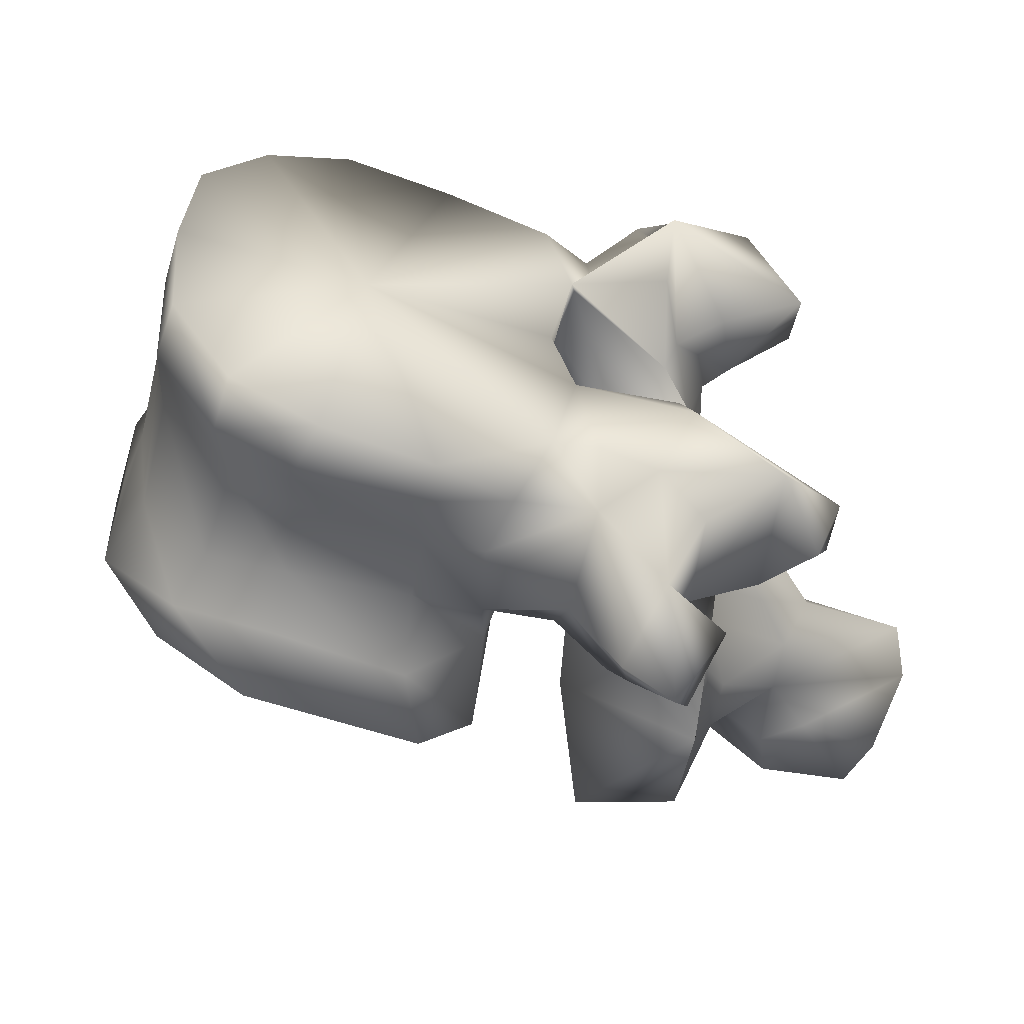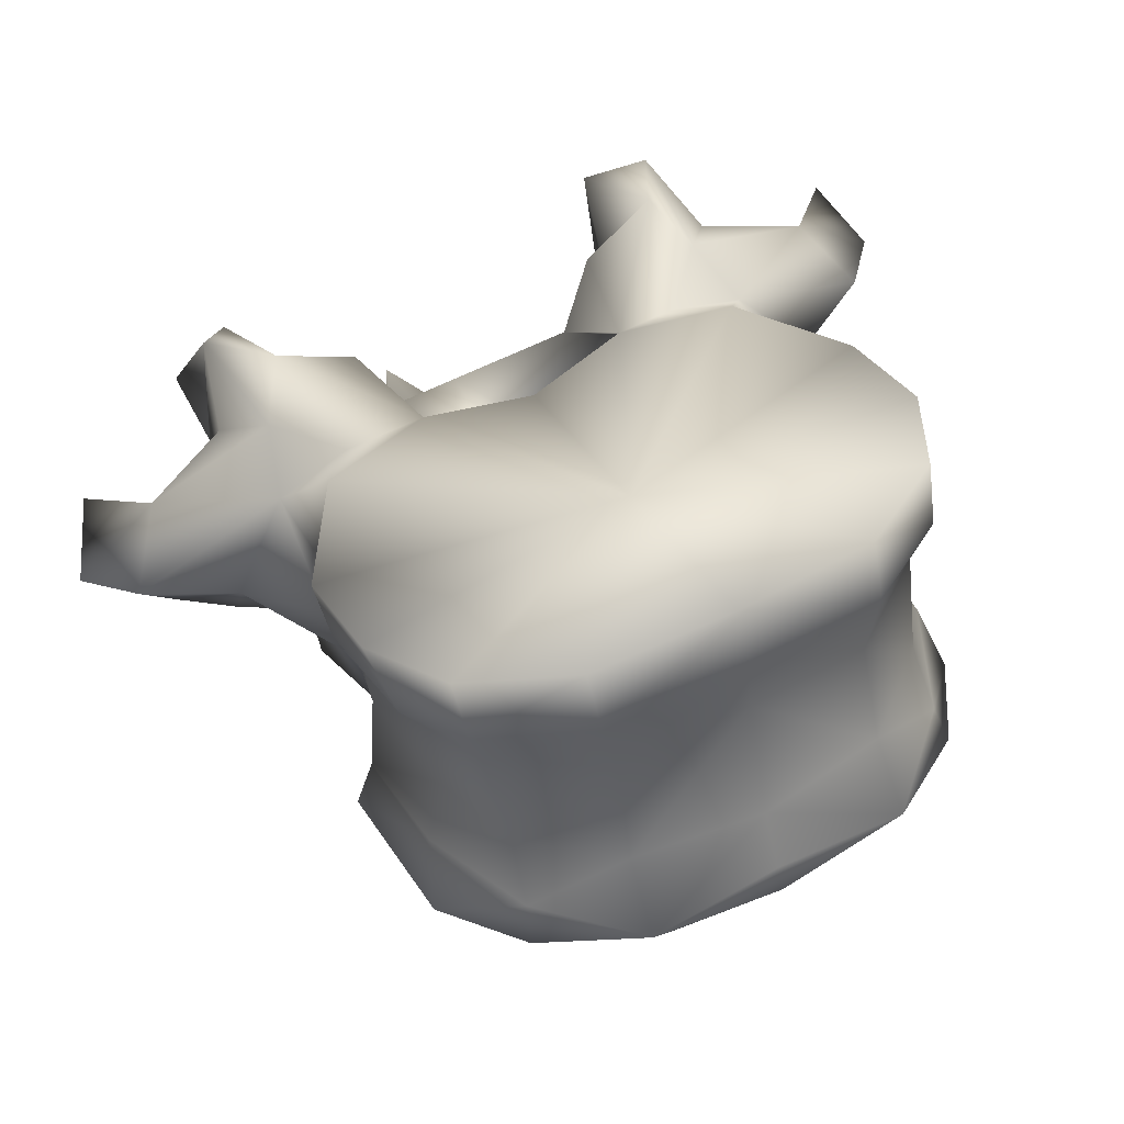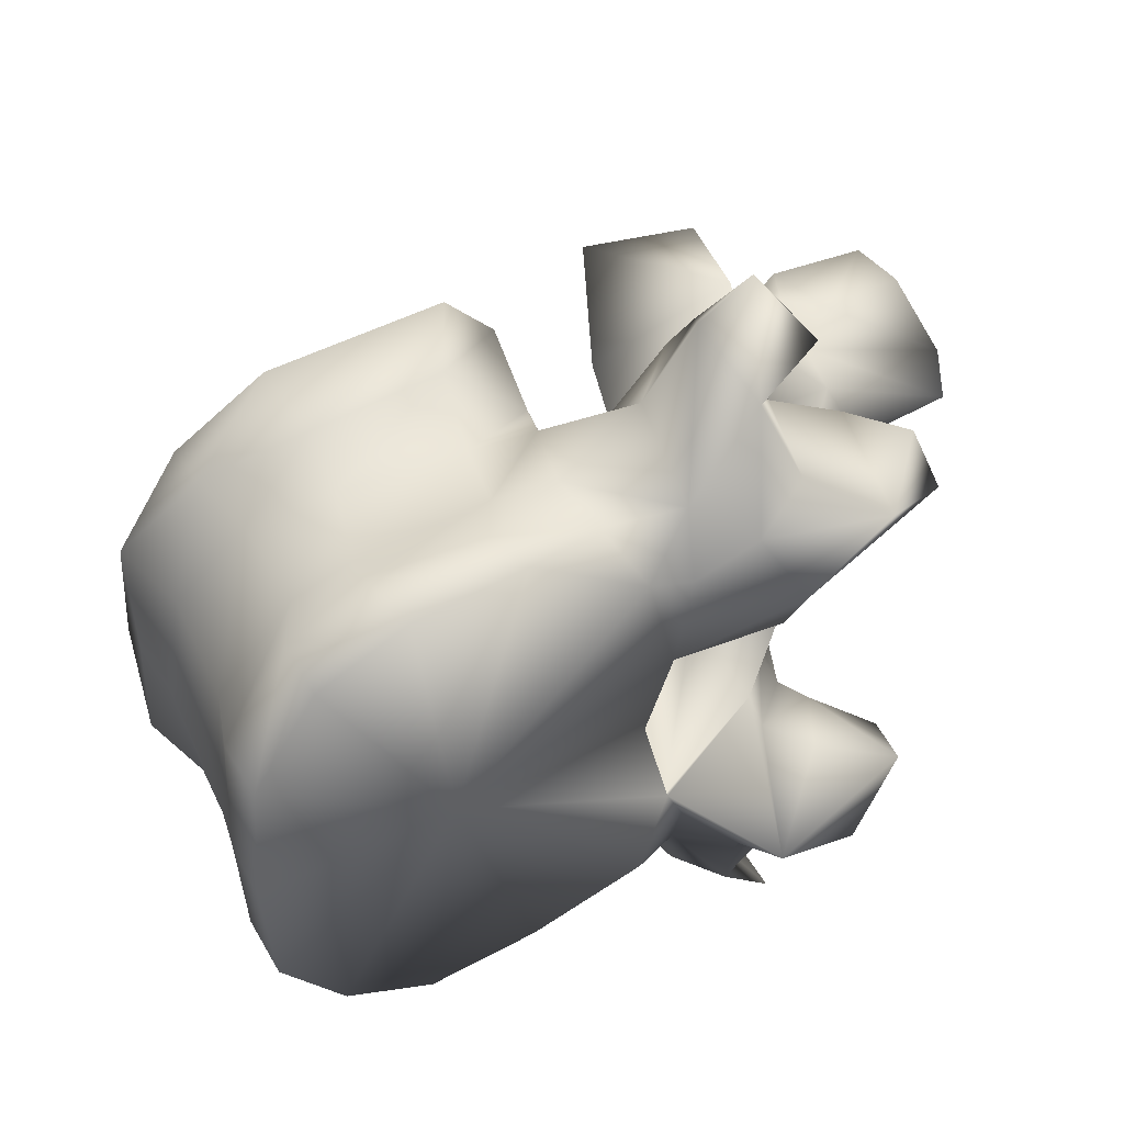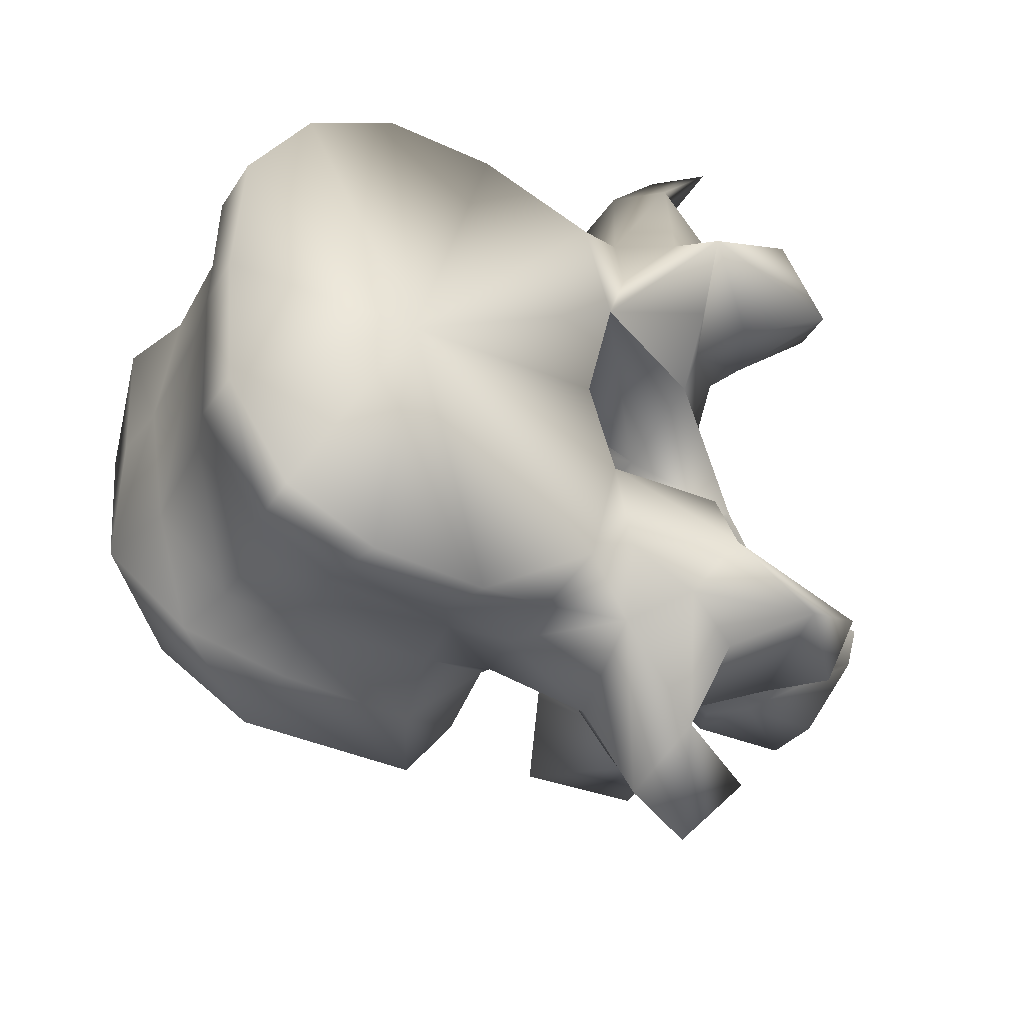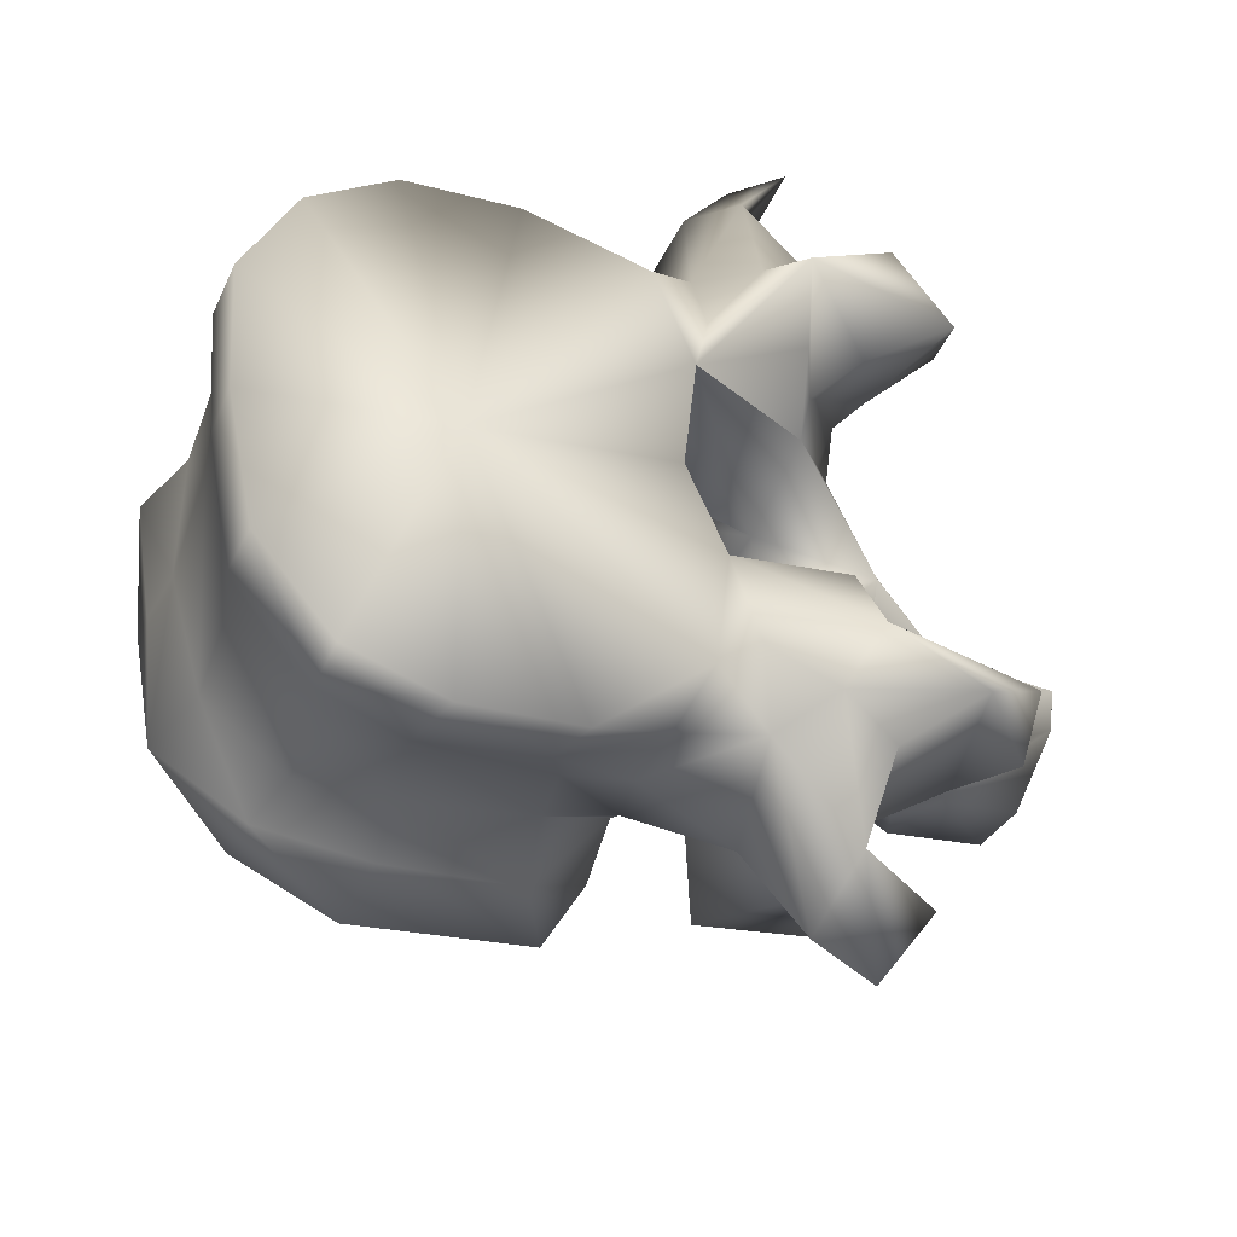
<metadata>
{"format":"obj","ext":"obj","renderer":"f3d","projection":"perspective","resolution":1024,"background":"white","views":[{"elev":-55.8,"azim":-175.9,"up":"+Z"},{"elev":58.1,"azim":62.0,"up":"+Y"},{"elev":48.7,"azim":174.1,"up":"+Z"},{"elev":-37.0,"azim":173.9,"up":"+Z"},{"elev":54.2,"azim":173.3,"up":"+Y"}]}
</metadata>
<code>
v -0.002223 0.1384 0
v 0.01159 0.1457 -0.008983
v 0.01249 0.1457 0
v 0.006919 0.1442 -0.01838
v -0.0003 0.141 -0.02296
v -0.01818 0.1311 0
v -0.01791 0.1309 -0.005395
v -0.0184 0.131 -0.01598
v -0.01432 0.1349 -0.0231
v 0.01159 0.1457 0.008983
v 0.006919 0.1442 0.01838
v -0.0003 0.141 0.02296
v -0.01791 0.1309 0.005395
v -0.0184 0.131 0.01598
v -0.01432 0.1349 0.0231
v 0.01188 0.147 -0.01079
v 0.01155 0.1476 0
v 0.01188 0.147 0.01079
v 0.005194 0.1468 -0.01775
v -0.00334 0.1462 -0.02159
v -0.01956 0.1387 -0.005046
v -0.01948 0.1386 0
v -0.01956 0.1387 0.005046
v -0.02016 0.1405 -0.01632
v -0.0137 0.1412 -0.02175
v -0.02103 0.1399 -0.009635
v 0.005194 0.1468 0.01775
v -0.00334 0.1462 0.02159
v -0.0137 0.1412 0.02175
v -0.02016 0.1405 0.01632
v -0.02103 0.1399 0.009635
v 0.00768 0.1523 -0.0105
v 0.009142 0.1524 0
v 0.00768 0.1523 0.0105
v 0.001936 0.1514 -0.01731
v -0.004941 0.1508 -0.01963
v -0.02209 0.1468 -0.006481
v -0.02161 0.147 0
v -0.02209 0.1468 0.006481
v -0.02042 0.1458 -0.01946
v -0.01495 0.1485 -0.02058
v -0.02413 0.1466 -0.009942
v 0.001936 0.1514 0.01731
v -0.004941 0.1508 0.01963
v -0.01495 0.1485 0.02058
v -0.02042 0.1458 0.01946
v -0.02413 0.1466 0.009942
v 0.004725 0.1614 -0.01013
v 0.005694 0.1632 0
v 0.004725 0.1614 0.01013
v -0.001243 0.1595 -0.01797
v -0.006142 0.1576 -0.01972
v -0.02615 0.1527 -0.006696
v -0.02826 0.1523 -0.01039
v -0.02547 0.1531 0
v -0.02615 0.1527 0.006696
v -0.02826 0.1523 0.01039
v -0.02134 0.1527 -0.02113
v -0.01627 0.1537 -0.02072
v -0.02452 0.147 -0.0215
v -0.02629 0.1428 -0.01753
v -0.02772 0.1498 -0.02572
v -0.03309 0.1456 -0.003789
v -0.001243 0.1595 0.01797
v -0.006142 0.1576 0.01972
v -0.01627 0.1537 0.02072
v -0.02134 0.1527 0.02113
v -0.02629 0.1428 0.01753
v -0.02452 0.147 0.0215
v -0.02772 0.1498 0.02572
v -0.03309 0.1456 0.003789
v 0.004322 0.167 -0.01121
v 0.00478 0.1677 0
v 0.004322 0.167 0.01121
v -0.000682 0.1644 -0.01903
v -0.006557 0.1612 -0.0218
v -0.02929 0.1602 -0.008549
v -0.02942 0.158 -0.01116
v -0.02732 0.1599 0
v -0.02929 0.1602 0.008549
v -0.02942 0.158 0.01116
v -0.02391 0.157 -0.02042
v -0.01564 0.1592 -0.02287
v -0.03058 0.1556 -0.02047
v -0.03432 0.1446 -0.01763
v -0.03741 0.1486 -0.02374
v -0.03041 0.1435 -0.0254
v -0.02728 0.1391 -0.01079
v -0.03212 0.1455 -0.02972
v -0.03172 0.1492 -0.03269
v -0.02911 0.1337 -0.005221
v -0.03289 0.144 0
v -0.04207 0.1439 0
v -0.03716 0.1514 -0.007892
v -0.000682 0.1644 0.01903
v -0.006557 0.1612 0.0218
v -0.01564 0.1592 0.02287
v -0.02391 0.157 0.02042
v -0.03058 0.1556 0.02047
v -0.03741 0.1486 0.02374
v -0.03432 0.1446 0.01763
v -0.03041 0.1435 0.0254
v -0.02728 0.1391 0.01079
v -0.03172 0.1492 0.03269
v -0.03212 0.1455 0.02972
v -0.02911 0.1337 0.005221
v -0.03716 0.1514 0.007892
v 0.002299 0.1717 -0.01142
v 0.003031 0.1723 0
v 0.002299 0.1717 0.01142
v -0.002591 0.1694 -0.01929
v -0.009547 0.1667 -0.02286
v -0.0183 0.1625 -0.02301
v -0.03095 0.1577 -0.01445
v -0.0388 0.1617 -0.01641
v -0.03774 0.1589 -0.0103
v -0.01214 0.1661 0
v -0.02723 0.1605 -0.01755
v -0.0388 0.1617 0.01641
v -0.03095 0.1577 0.01445
v -0.03774 0.1589 0.0103
v -0.02723 0.1605 0.01755
v -0.0357 0.1543 -0.02917
v -0.03568 0.158 -0.01887
v -0.03512 0.1366 -0.01588
v -0.03902 0.1333 -0.01297
v -0.04314 0.1483 -0.02165
v -0.04323 0.1467 -0.01454
v -0.04061 0.146 -0.013
v -0.04558 0.1576 -0.01998
v -0.03909 0.1549 -0.02183
v -0.0262 0.1321 -0.0123
v -0.03763 0.129 -0.0175
v -0.03661 0.1452 -0.03298
v -0.03567 0.1482 -0.03617
v -0.0398 0.1525 -0.03344
v -0.02769 0.1282 -0.006855
v -0.03251 0.1337 0
v -0.04205 0.1397 -0.005062
v -0.04901 0.1301 0
v -0.03786 0.14 -0.008498
v -0.03914 0.1446 -0.01066
v -0.04205 0.1397 0.005062
v -0.03786 0.14 0.008498
v -0.03914 0.1446 0.01066
v -0.0384 0.1516 -0.01163
v -0.002591 0.1694 0.01929
v -0.009547 0.1667 0.02286
v -0.0183 0.1625 0.02301
v -0.0357 0.1543 0.02917
v -0.03568 0.158 0.01887
v -0.04558 0.1576 0.01998
v -0.04314 0.1483 0.02165
v -0.03909 0.1549 0.02183
v -0.03902 0.1333 0.01297
v -0.03512 0.1366 0.01588
v -0.04323 0.1467 0.01454
v -0.04061 0.146 0.013
v -0.0262 0.1321 0.0123
v -0.03763 0.129 0.0175
v -0.03567 0.1482 0.03617
v -0.03661 0.1452 0.03298
v -0.0398 0.1525 0.03344
v -0.02769 0.1282 0.006855
v -0.0384 0.1516 0.01163
v -0.0502 0.1522 -0.01674
v -0.04287 0.1521 -0.01428
v -0.0502 0.1522 0.01674
v -0.04287 0.1521 0.01428
v -0.0394 0.1245 -0.009958
v -0.04058 0.1294 -0.01052
v -0.03559 0.122 -0.01725
v -0.03951 0.1356 -0.009067
v -0.04794 0.1512 -0.02215
v -0.04903 0.1481 -0.0172
v -0.02678 0.1195 -0.01367
v -0.02963 0.1248 -0.005445
v -0.03354 0.1272 0
v -0.02963 0.1248 0.005445
v -0.0446 0.1338 -0.004274
v -0.04654 0.1287 -0.00416
v -0.05727 0.1267 0
v -0.0446 0.1338 0.004274
v -0.04654 0.1287 0.00416
v -0.03951 0.1356 0.009067
v -0.04794 0.1512 0.02215
v -0.04903 0.1481 0.0172
v -0.04058 0.1294 0.01052
v -0.0394 0.1245 0.009958
v -0.03559 0.122 0.01725
v -0.02678 0.1195 0.01367
v -0.04544 0.124 -0.004343
v -0.03476 0.123 -0.007826
v -0.04025 0.1226 -0.005095
v -0.03862 0.1174 0
v -0.03476 0.123 0.007826
v -0.04025 0.1226 0.005095
v -0.05788 0.121 0
v -0.04544 0.124 0.004343
v -0.04808 0.1195 -0.004733
v -0.0442 0.1182 -0.004749
v -0.04436 0.1137 -0.003687
v -0.04597 0.1124 0
v -0.04436 0.1137 0.003687
v -0.0442 0.1182 0.004749
v -0.05456 0.1166 -0.004792
v -0.055 0.1148 0
v -0.05456 0.1166 0.004792
v -0.04808 0.1195 0.004733
v -0.05174 0.1135 -0.005584
v -0.0502 0.1119 0
v -0.05174 0.1135 0.005584
f 1 2 3
f 1 4 2
f 1 5 4
f 1 6 7
f 7 8 1
f 1 8 9
f 9 5 1
f 3 10 1
f 10 11 1
f 11 12 1
f 13 6 1
f 1 14 13
f 15 14 1
f 1 12 15
f 3 2 16
f 16 2 4
f 17 3 16
f 18 10 3
f 18 3 17
f 19 16 4
f 19 4 5
f 20 19 5
f 20 5 9
f 21 7 6
f 22 21 6
f 6 13 23
f 6 23 22
f 7 21 8
f 8 24 25
f 9 8 25
f 26 24 8
f 21 26 8
f 25 20 9
f 11 10 18
f 11 18 27
f 12 11 27
f 12 27 28
f 15 12 28
f 14 23 13
f 29 30 14
f 29 14 15
f 14 30 31
f 14 31 23
f 15 28 29
f 16 32 33
f 17 16 33
f 32 16 19
f 33 18 17
f 33 34 18
f 27 18 34
f 35 32 19
f 35 19 20
f 36 35 20
f 36 20 25
f 21 22 37
f 26 21 37
f 38 37 22
f 22 39 38
f 39 22 23
f 39 23 31
f 24 40 41
f 25 24 41
f 42 24 26
f 42 40 24
f 41 36 25
f 42 26 37
f 27 34 43
f 28 27 43
f 28 43 44
f 29 28 44
f 29 44 45
f 45 30 29
f 45 46 30
f 31 30 47
f 30 46 47
f 39 31 47
f 32 48 49
f 33 32 49
f 48 32 35
f 49 34 33
f 49 50 34
f 43 34 50
f 51 48 35
f 51 35 36
f 52 51 36
f 52 36 41
f 53 37 38
f 53 54 37
f 54 42 37
f 55 53 38
f 38 39 56
f 38 56 55
f 39 57 56
f 39 47 57
f 40 58 59
f 41 40 59
f 60 40 61
f 40 60 62
f 58 40 62
f 42 61 40
f 59 52 41
f 42 63 61
f 63 42 54
f 43 50 64
f 44 43 64
f 44 64 65
f 45 44 65
f 45 65 66
f 66 46 45
f 66 67 46
f 68 46 69
f 70 69 46
f 70 46 67
f 46 68 47
f 68 71 47
f 57 47 71
f 48 72 73
f 49 48 73
f 72 48 51
f 73 50 49
f 73 74 50
f 64 50 74
f 75 72 51
f 75 51 52
f 76 75 52
f 76 52 59
f 77 53 55
f 78 54 53
f 77 78 53
f 54 78 63
f 79 77 55
f 55 56 80
f 55 80 79
f 56 57 81
f 56 81 80
f 71 81 57
f 58 82 83
f 59 58 83
f 58 62 84
f 82 58 84
f 83 76 59
f 62 60 61
f 61 85 86
f 87 61 86
f 87 62 61
f 88 85 61
f 63 88 61
f 89 90 62
f 87 89 62
f 62 90 84
f 91 63 92
f 93 92 63
f 94 93 63
f 63 91 88
f 78 94 63
f 64 74 95
f 65 64 95
f 65 95 96
f 66 65 96
f 66 96 97
f 97 67 66
f 97 98 67
f 99 70 67
f 99 67 98
f 100 101 68
f 100 68 102
f 68 69 70
f 68 70 102
f 68 101 103
f 68 103 71
f 70 104 105
f 70 105 102
f 99 104 70
f 92 71 106
f 71 92 93
f 71 93 107
f 103 106 71
f 71 107 81
f 72 108 109
f 73 72 109
f 108 72 75
f 109 74 73
f 109 110 74
f 95 74 110
f 111 108 75
f 75 76 112
f 111 75 112
f 76 83 113
f 112 76 113
f 77 114 115
f 115 116 77
f 116 94 77
f 78 77 94
f 117 77 79
f 117 118 77
f 77 118 114
f 79 80 117
f 119 120 80
f 80 121 119
f 80 107 121
f 107 80 81
f 80 122 117
f 120 122 80
f 83 82 113
f 82 84 118
f 82 118 113
f 84 114 118
f 90 123 84
f 124 84 123
f 114 84 124
f 85 125 126
f 86 85 127
f 85 128 127
f 88 125 85
f 126 129 85
f 129 128 85
f 86 127 130
f 123 87 86
f 123 86 131
f 131 86 130
f 123 89 87
f 132 88 91
f 88 132 133
f 125 88 133
f 89 134 135
f 90 89 135
f 89 136 134
f 123 136 89
f 90 135 123
f 137 91 138
f 138 91 92
f 137 132 91
f 92 106 138
f 93 139 140
f 141 139 93
f 142 141 93
f 93 94 142
f 140 143 93
f 93 143 144
f 93 144 145
f 145 107 93
f 94 146 142
f 116 146 94
f 95 110 147
f 148 96 95
f 148 95 147
f 149 97 96
f 149 96 148
f 149 98 97
f 122 99 98
f 149 122 98
f 122 120 99
f 99 150 104
f 150 99 151
f 151 99 120
f 152 153 100
f 153 101 100
f 100 102 150
f 154 100 150
f 152 100 154
f 155 156 101
f 153 157 101
f 101 156 103
f 101 158 155
f 101 157 158
f 102 105 150
f 106 103 159
f 160 159 103
f 160 103 156
f 150 161 104
f 161 105 104
f 161 162 105
f 162 163 105
f 105 163 150
f 138 106 164
f 106 159 164
f 145 165 107
f 107 165 121
f 117 108 111
f 117 109 108
f 110 109 117
f 147 110 117
f 117 111 112
f 117 112 113
f 117 113 118
f 124 115 114
f 115 124 130
f 115 130 166
f 167 115 166
f 167 146 115
f 116 115 146
f 148 147 117
f 149 148 117
f 122 149 117
f 120 119 151
f 152 151 119
f 168 152 119
f 168 119 169
f 119 165 169
f 165 119 121
f 135 136 123
f 131 124 123
f 124 131 130
f 126 125 133
f 170 171 126
f 172 170 126
f 133 172 126
f 173 126 171
f 126 173 129
f 127 174 130
f 175 174 127
f 175 127 128
f 166 175 128
f 167 166 128
f 128 129 146
f 167 128 146
f 146 129 142
f 141 129 173
f 142 129 141
f 166 130 174
f 132 176 133
f 137 176 132
f 176 172 133
f 134 136 135
f 177 137 138
f 177 176 137
f 178 177 138
f 138 164 179
f 138 179 178
f 140 139 180
f 139 141 180
f 181 182 140
f 180 181 140
f 183 143 140
f 140 182 184
f 140 184 183
f 141 173 180
f 183 144 143
f 183 185 144
f 185 158 144
f 144 158 145
f 145 158 165
f 150 163 161
f 150 151 154
f 152 154 151
f 152 186 153
f 186 152 168
f 153 186 187
f 157 153 187
f 160 156 155
f 155 188 189
f 155 189 190
f 155 190 160
f 188 155 185
f 158 185 155
f 157 187 168
f 157 168 169
f 165 158 157
f 165 157 169
f 160 191 159
f 159 191 164
f 160 190 191
f 161 163 162
f 164 191 179
f 175 166 174
f 186 168 187
f 171 170 192
f 170 193 194
f 192 170 194
f 170 172 193
f 173 171 181
f 181 171 192
f 172 176 193
f 180 173 181
f 193 176 177
f 194 193 177
f 195 194 177
f 195 177 178
f 178 179 195
f 179 191 196
f 179 196 197
f 179 197 195
f 181 192 182
f 192 198 182
f 182 198 199
f 182 199 184
f 184 185 183
f 184 188 185
f 199 188 184
f 199 189 188
f 197 196 189
f 197 189 199
f 196 190 189
f 196 191 190
f 192 200 198
f 192 194 201
f 200 192 201
f 194 195 202
f 201 194 202
f 203 202 195
f 195 204 203
f 204 195 197
f 205 197 199
f 204 197 205
f 200 206 198
f 198 206 207
f 198 208 209
f 198 209 199
f 207 208 198
f 205 199 209
f 200 201 202
f 210 200 202
f 200 210 206
f 210 202 203
f 211 210 203
f 203 204 212
f 203 212 211
f 204 205 209
f 204 209 212
f 206 210 211
f 207 206 211
f 211 208 207
f 211 212 208
f 208 212 209

</code>
